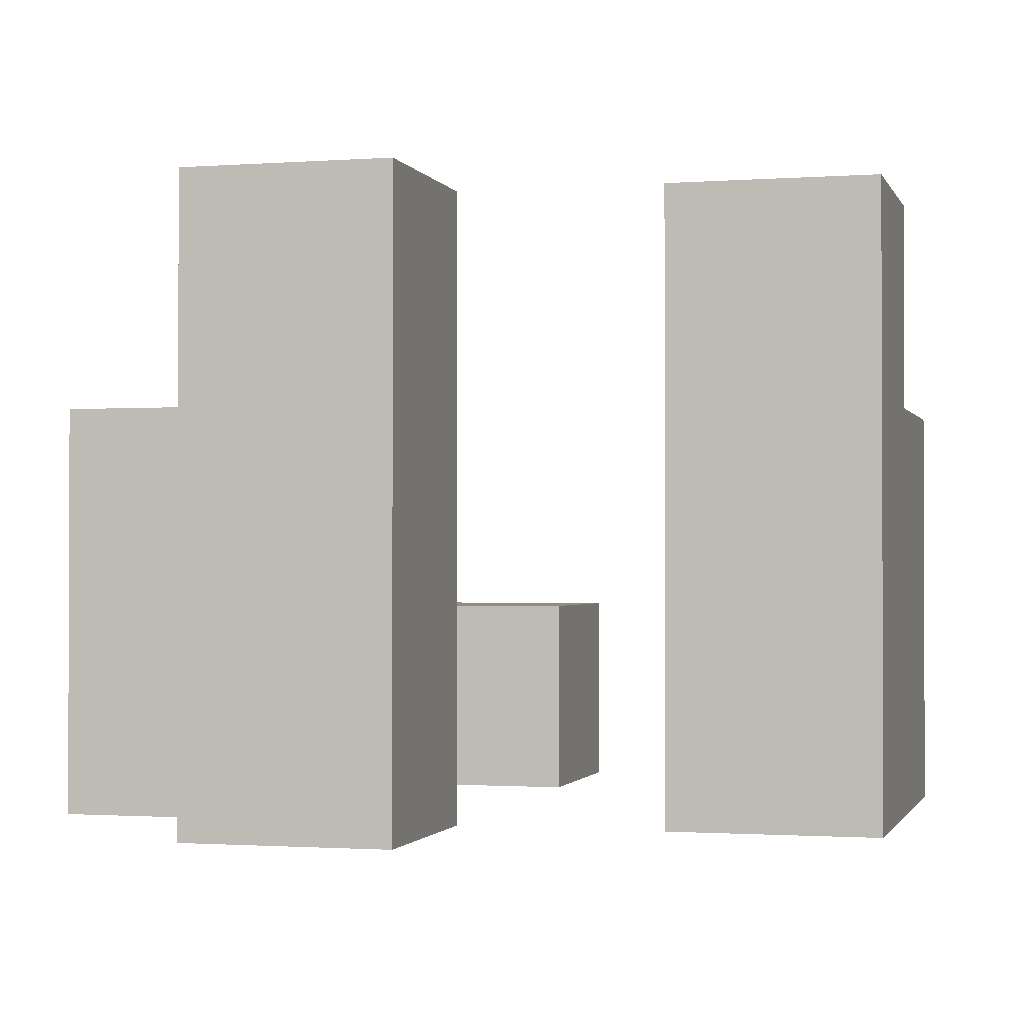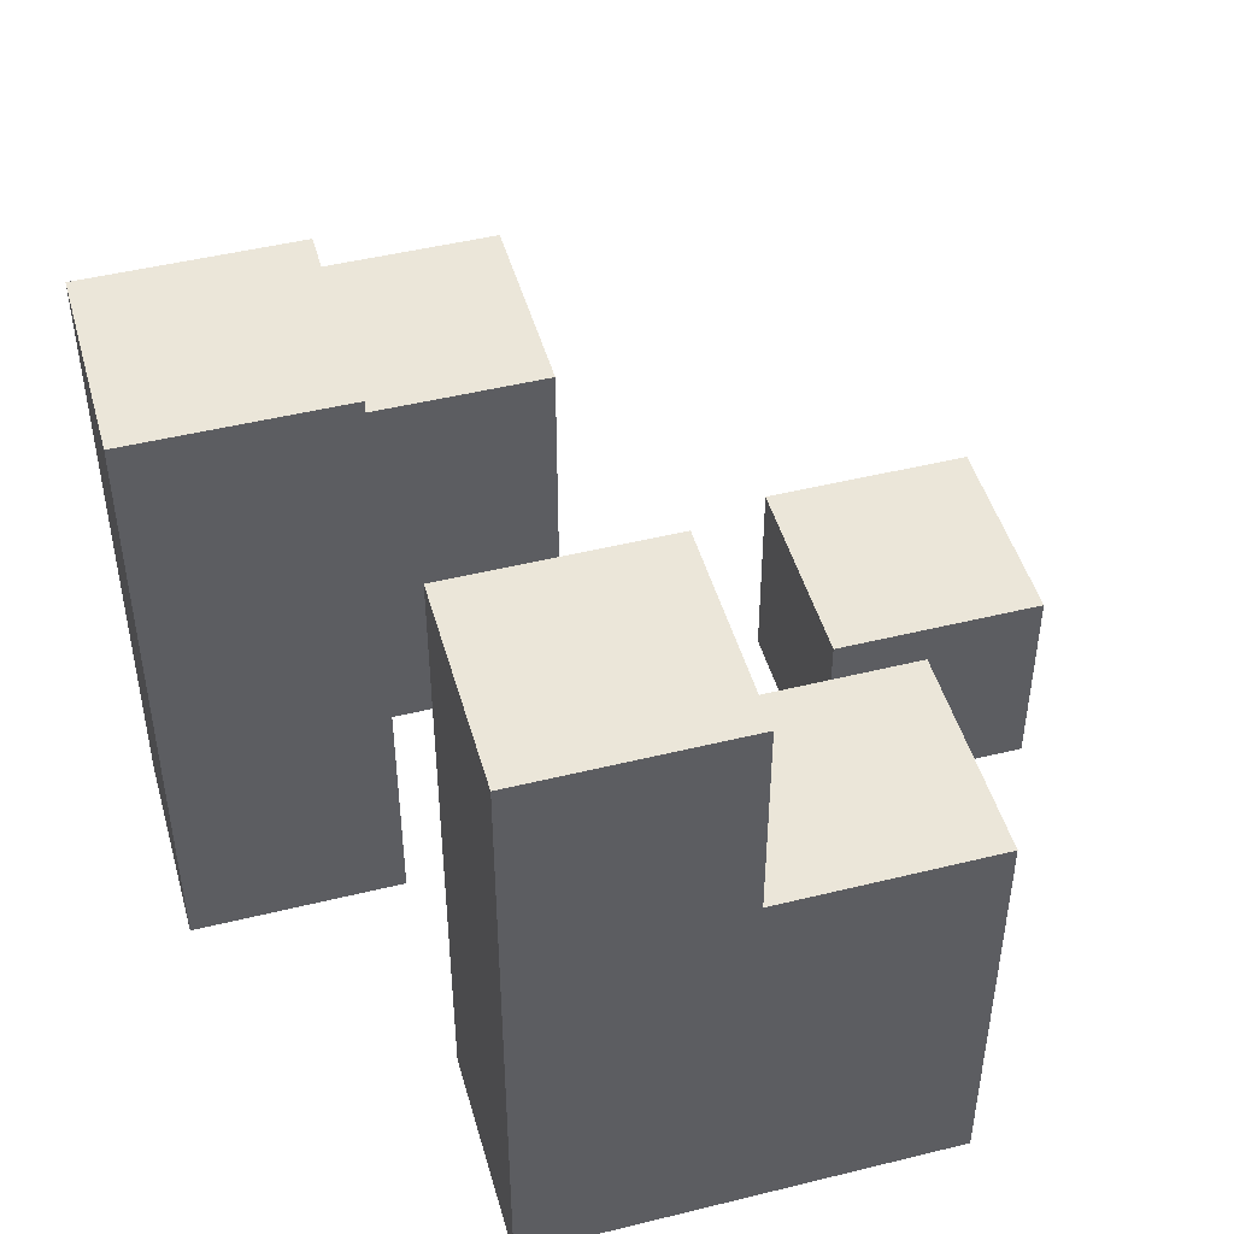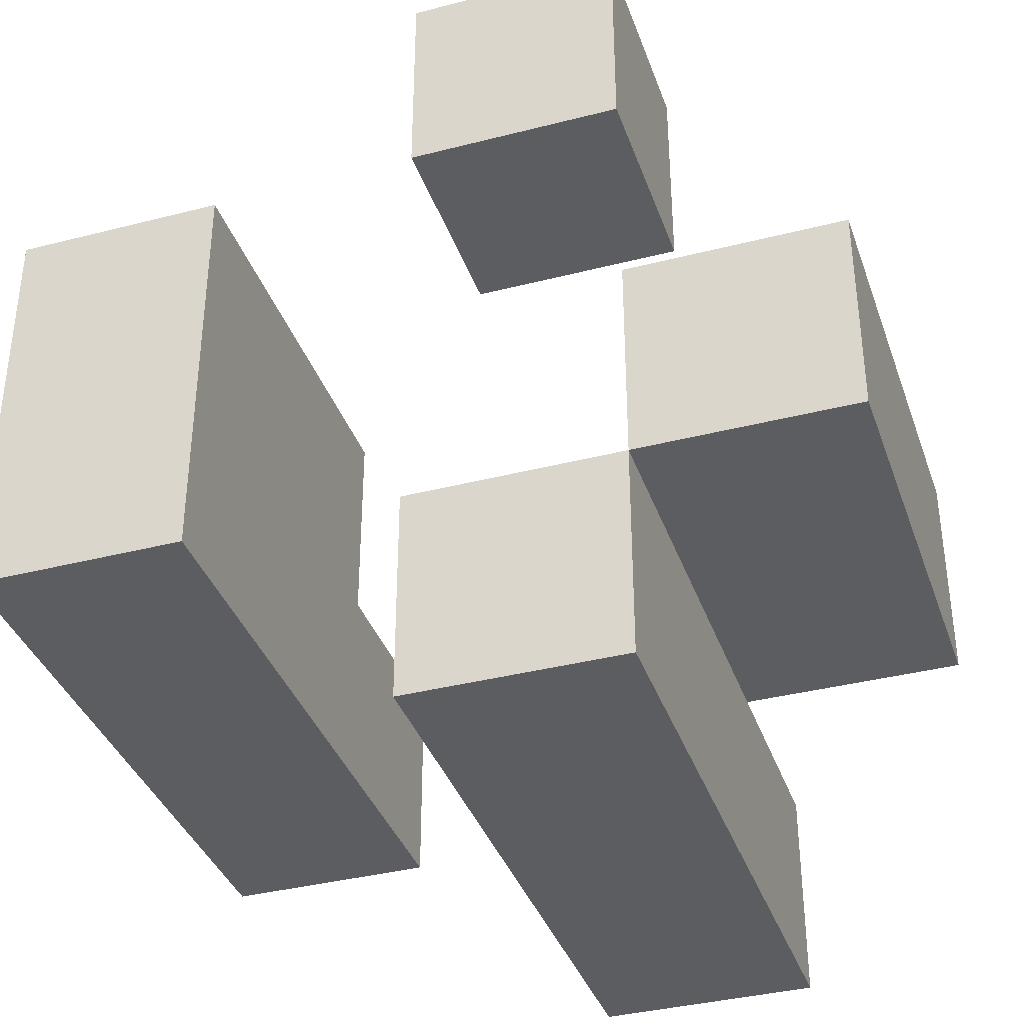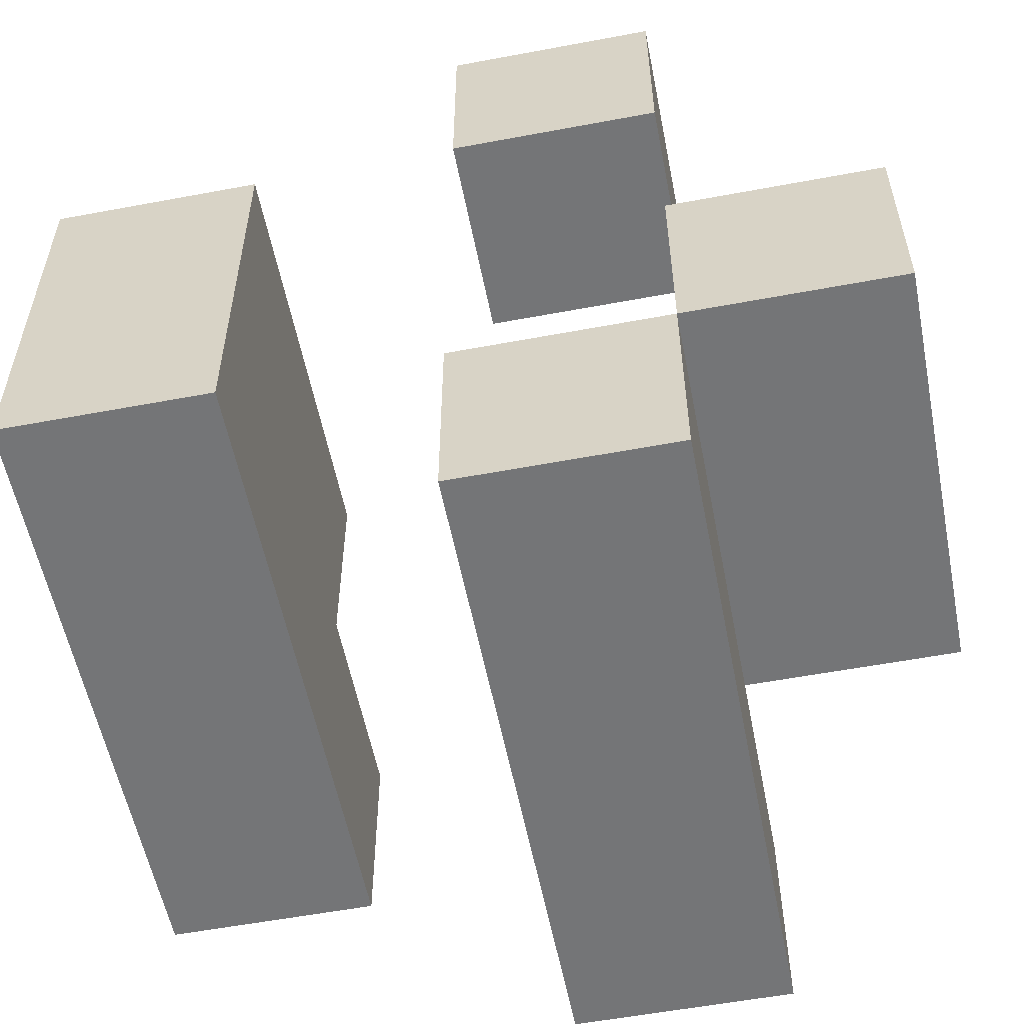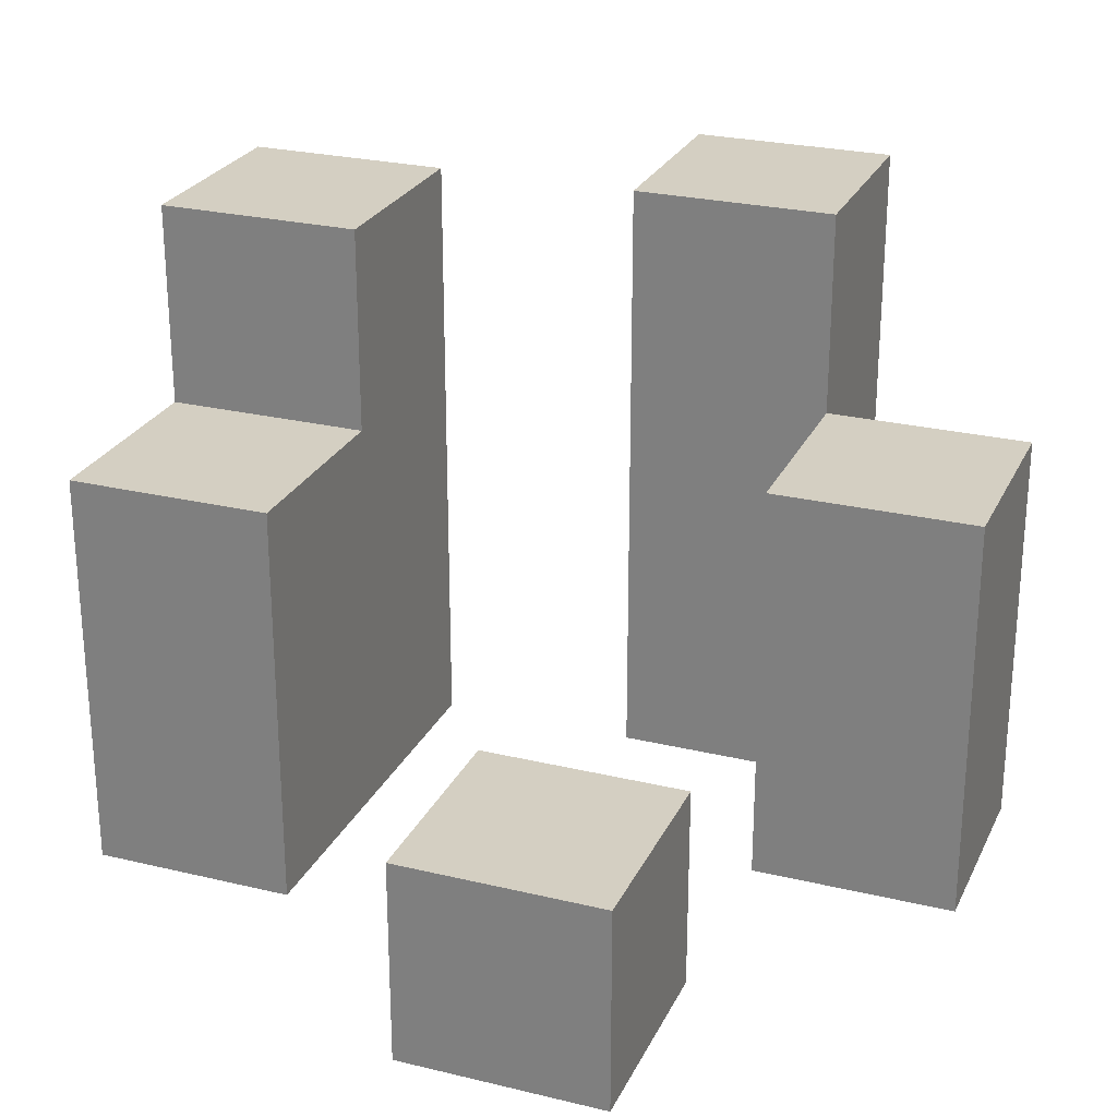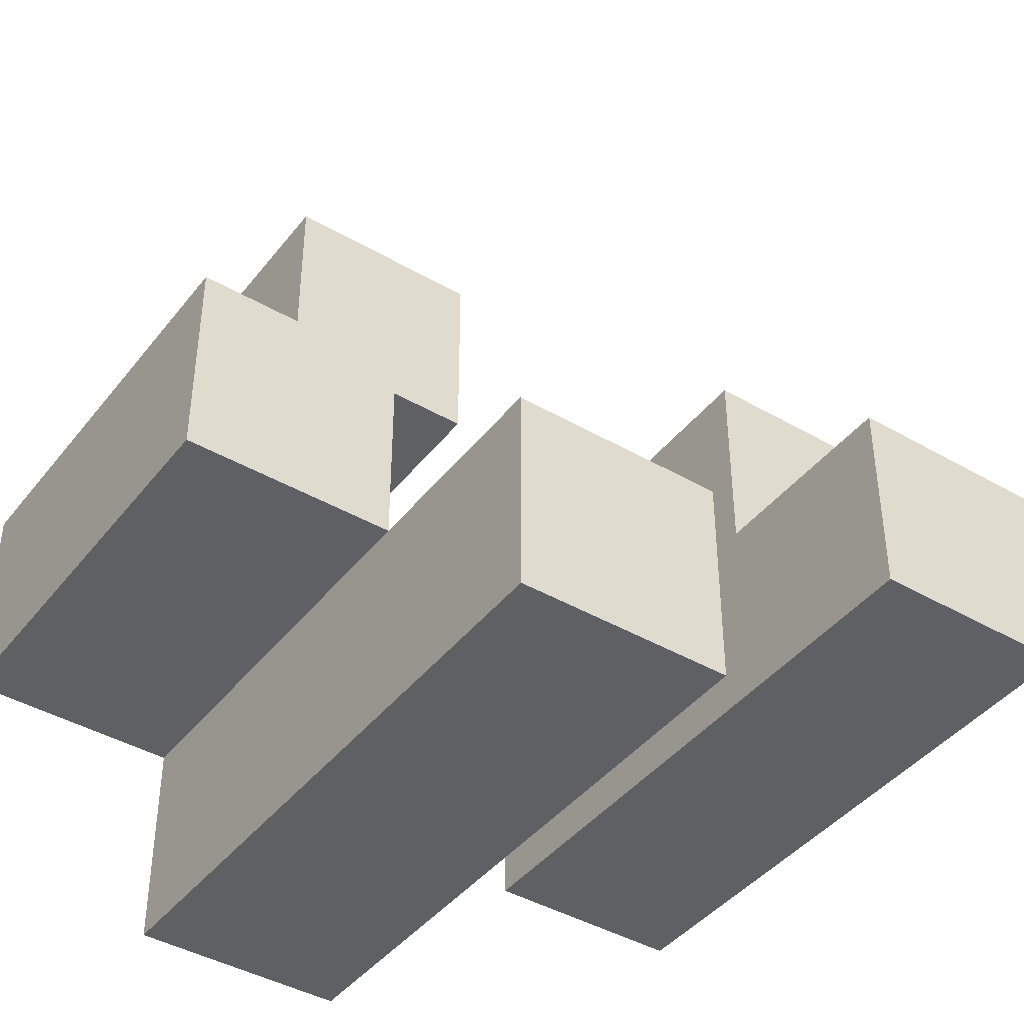
<metadata>
{"format":"obj","ext":"obj","renderer":"f3d","projection":"perspective","resolution":1024,"background":"white","views":[{"elev":-1.2,"azim":-165.0,"up":"+Y"},{"elev":47.1,"azim":-105.6,"up":"+Y"},{"elev":-37.2,"azim":18.3,"up":"+Z"},{"elev":-56.4,"azim":11.1,"up":"+Z"},{"elev":25.8,"azim":21.0,"up":"+Y"},{"elev":-42.2,"azim":145.2,"up":"+Z"}]}
</metadata>
<code>
v -2 0 1
v -2 0 -1
v -2 2 1
v -2 2 -0
v -2 3 -0
v -2 3 -1
v 0 0 2
v 0 0 1
v 0 0 -1
v 0 0 -2
v 0 1 2
v 0 1 1
v 0 3 -1
v 0 3 -2
v 1 0 -0
v 1 0 -1
v 1 2 -0
v 1 2 -1
v -1 0 1
v -1 0 -1
v -1 2 1
v -1 2 -0
v -1 3 -0
v -1 3 -1
v 1 0 2
v 1 0 1
v 1 0 -1
v 1 0 -2
v 1 1 2
v 1 1 1
v 1 2 -1
v 1 3 -1
v 1 3 -2
v 2 0 -0
v 2 0 -1
v 2 2 -0
v 2 2 -1
v 0 0 2
v 0 1 2
v 1 0 2
v 1 1 2
v -2 0 1
v -2 2 1
v -1 0 1
v -1 2 1
v -2 2 -0
v -2 3 -0
v -1 2 -0
v -1 3 -0
v 1 0 -0
v 1 2 -0
v 2 0 -0
v 2 2 -0
v 0 0 -1
v 0 3 -1
v 1 0 -1
v 1 2 -1
v 1 3 -1
v 0 0 1
v 0 1 1
v 1 0 1
v 1 1 1
v -2 0 -1
v -2 3 -1
v -1 0 -1
v -1 3 -1
v 1 0 -1
v 1 2 -1
v 2 0 -1
v 2 2 -1
v 0 0 -2
v 0 3 -2
v 1 0 -2
v 1 3 -2
v 0 0 2
v 1 0 2
v -2 0 1
v -1 0 1
v 0 0 1
v 1 0 1
v 1 0 -0
v 2 0 -0
v -2 0 -1
v -1 0 -1
v 0 0 -1
v 1 0 -1
v 2 0 -1
v 0 0 -2
v 1 0 -2
v 0 1 2
v 1 1 2
v 0 1 1
v 1 1 1
v -2 2 1
v -1 2 1
v -2 2 -0
v -1 2 -0
v 1 2 -0
v 2 2 -0
v 1 2 -1
v 2 2 -1
v -2 3 -0
v -1 3 -0
v -2 3 -1
v -1 3 -1
v 0 3 -1
v 1 3 -1
v 0 3 -2
v 1 3 -2
f 3 2 1
f 4 2 3
f 5 2 4
f 6 2 5
f 11 8 7
f 12 8 11
f 13 10 9
f 14 10 13
f 17 16 15
f 18 16 17
f 19 20 21
f 21 20 22
f 22 20 23
f 23 20 24
f 25 26 29
f 29 26 30
f 27 28 31
f 31 28 32
f 32 28 33
f 34 35 36
f 36 35 37
f 40 39 38
f 41 39 40
f 44 43 42
f 45 43 44
f 48 47 46
f 49 47 48
f 52 51 50
f 53 51 52
f 56 55 54
f 57 55 56
f 58 55 57
f 59 60 61
f 61 60 62
f 63 64 65
f 65 64 66
f 67 68 69
f 69 68 70
f 71 72 73
f 73 72 74
f 79 76 75
f 80 76 79
f 83 78 77
f 84 78 83
f 86 82 81
f 87 82 86
f 88 86 85
f 89 86 88
f 90 91 92
f 92 91 93
f 94 95 96
f 96 95 97
f 98 99 100
f 100 99 101
f 102 103 104
f 104 103 105
f 106 107 108
f 108 107 109

</code>
